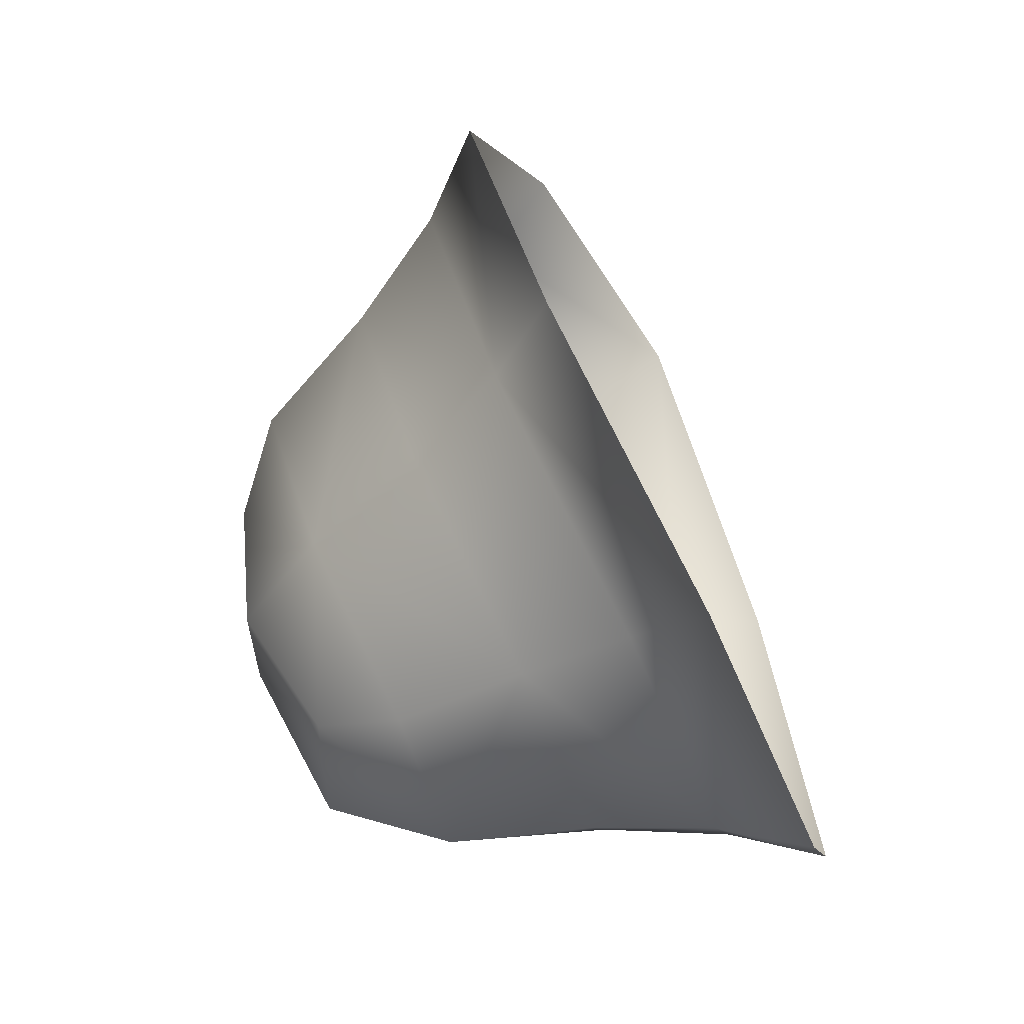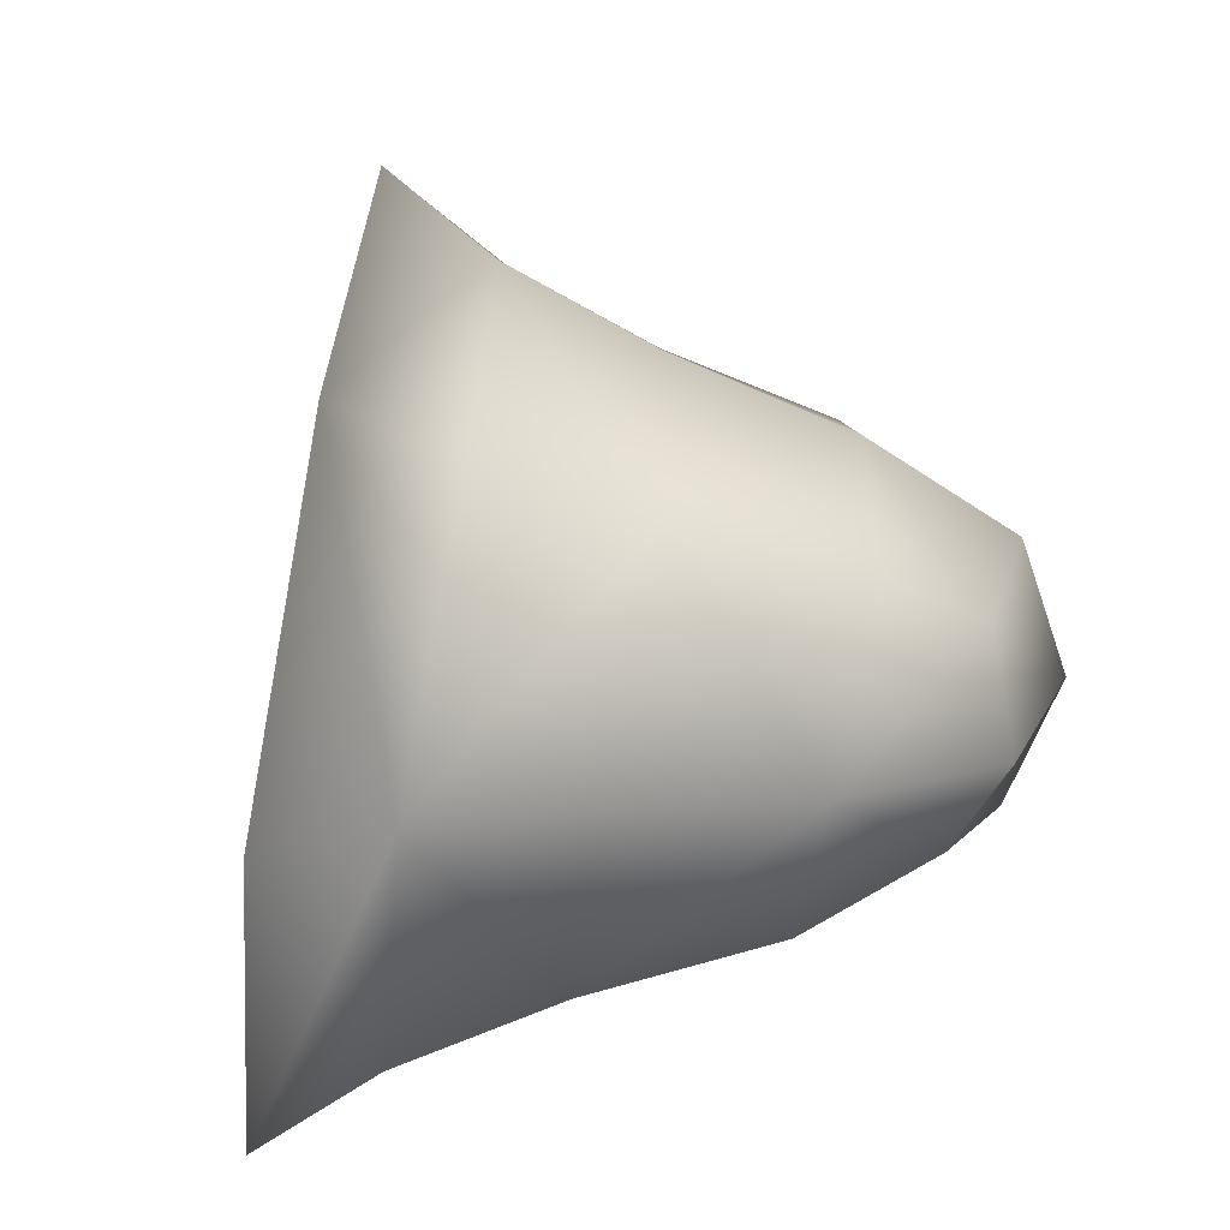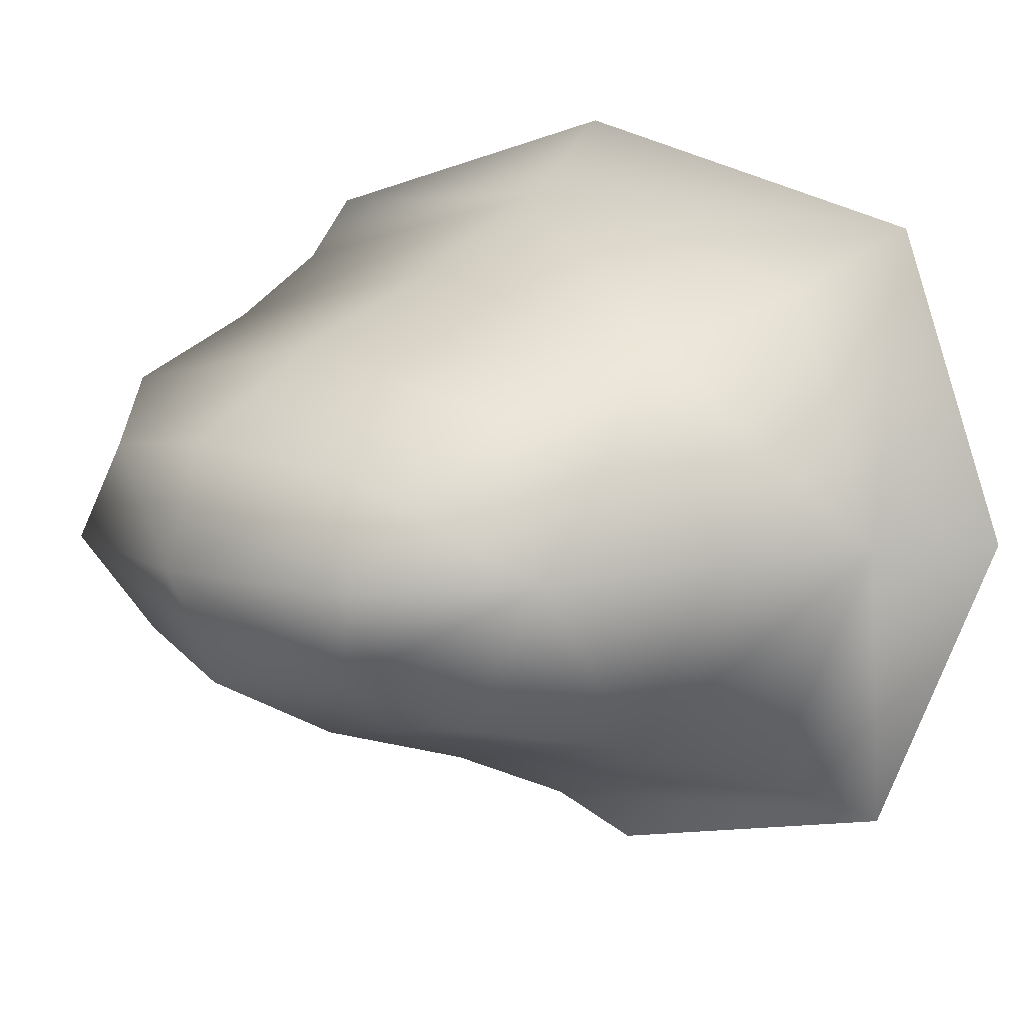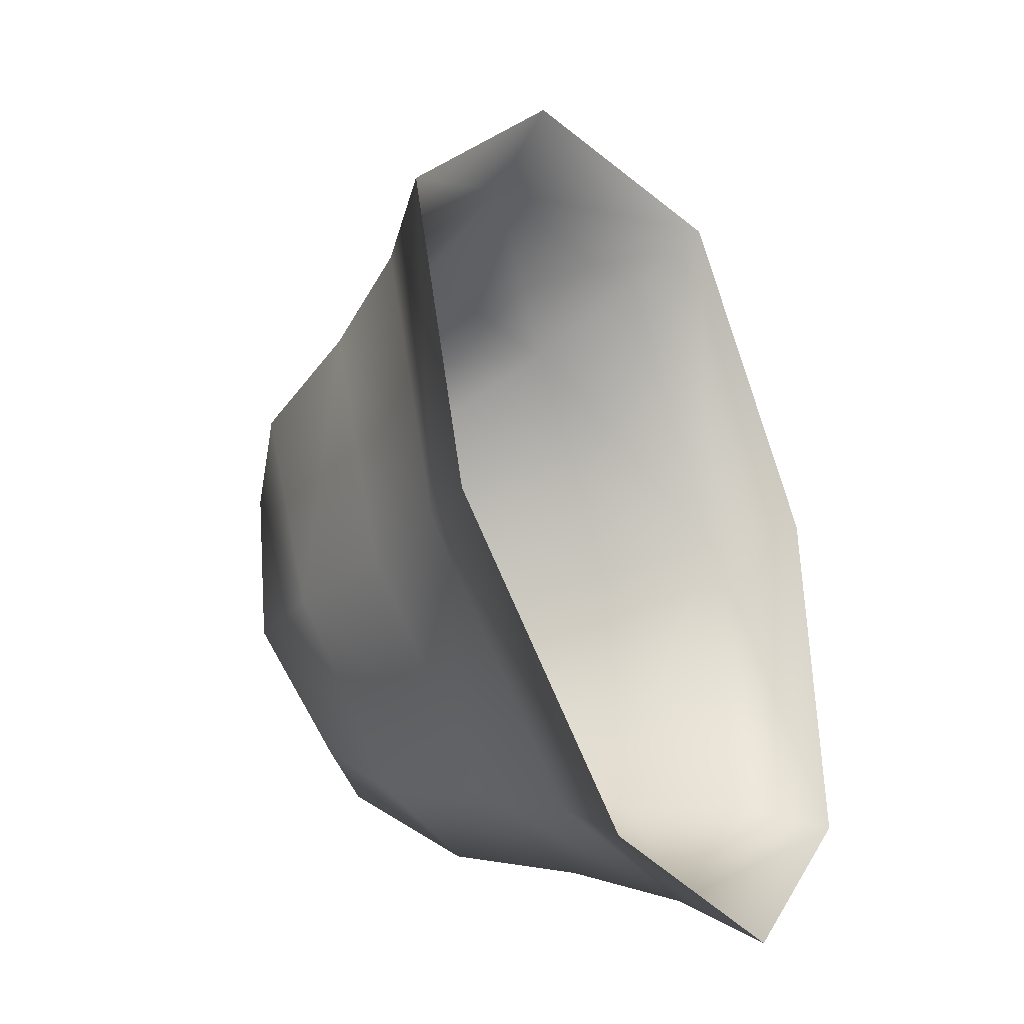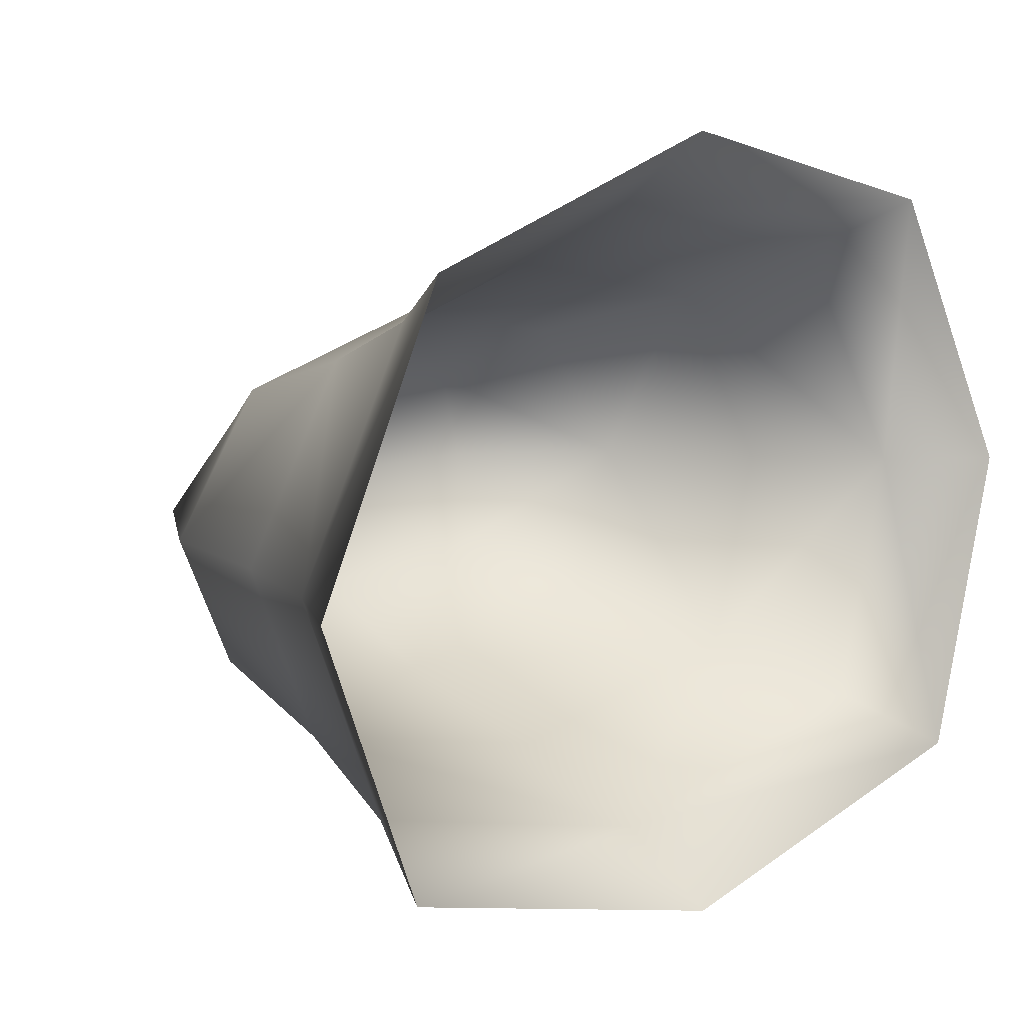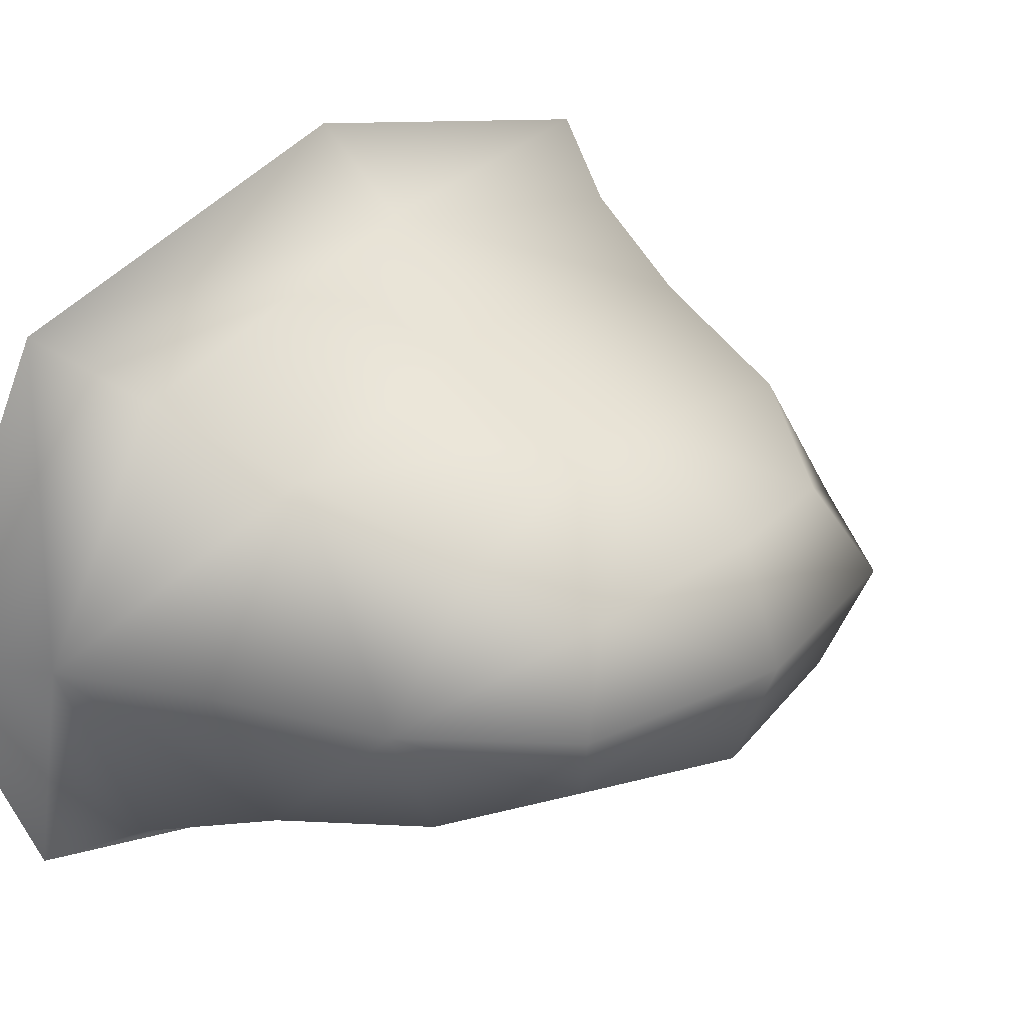
<metadata>
{"format":"obj","ext":"obj","renderer":"f3d","projection":"perspective","resolution":1024,"background":"white","views":[{"elev":-29.0,"azim":24.2,"up":"+Z"},{"elev":16.4,"azim":168.1,"up":"+Y"},{"elev":9.3,"azim":-58.4,"up":"+Y"},{"elev":-1.3,"azim":36.0,"up":"+Z"},{"elev":12.2,"azim":23.6,"up":"+Y"},{"elev":24.9,"azim":-156.8,"up":"+Y"}]}
</metadata>
<code>
g Spider_Holes21
v -2.057e+04 662.5 -8634
v -2.058e+04 698.5 -8659
v -2.063e+04 698.7 -8583
v -2.061e+04 654.4 -8576
v -2.058e+04 736 -8640
v -2.061e+04 744.3 -8579
v -2.061e+04 737 -8509
v -2.064e+04 700.3 -8496
v -2.062e+04 664.3 -8510
v -2.047e+04 597.6 -8370
v -2.041e+04 557.4 -8510
v -2.045e+04 583.2 -8522
v -2.05e+04 616.2 -8401
v -2.036e+04 592.4 -8652
v -2.04e+04 611.7 -8645
v -2.045e+04 629.1 -8644
v -2.05e+04 606.6 -8539
v -2.054e+04 632.8 -8436
v -2.035e+04 705.7 -8711
v -2.04e+04 704.4 -8696
v -2.038e+04 820.1 -8673
v -2.042e+04 798.1 -8663
v -2.048e+04 776.8 -8659
v -2.045e+04 702.5 -8688
v -2.042e+04 858.3 -8522
v -2.045e+04 829.5 -8532
v -2.046e+04 821.3 -8368
v -2.048e+04 799.3 -8398
v -2.053e+04 777.9 -8432
v -2.05e+04 801.7 -8547
v -2.048e+04 710 -8320
v -2.05e+04 708.2 -8357
v -2.055e+04 705.8 -8398
v -2.056e+04 627 -8559
v -2.06e+04 647.2 -8472
v -2.052e+04 644.1 -8648
v -2.052e+04 700.1 -8685
v -2.054e+04 756.8 -8661
v -2.056e+04 776 -8565
v -2.058e+04 757.9 -8468
v -2.06e+04 702.9 -8439
f 27 31 32
f 10 32 31
f 33 29 32
f 28 32 29
f 32 28 27
f 26 27 28
f 27 26 25
f 21 25 26
f 26 28 29
f 26 22 21
f 30 29 39
f 29 30 26
f 23 26 30
f 26 23 22
f 20 22 23
f 22 20 21
f 19 21 20
f 39 23 30
f 23 39 38
f 20 14 19
f 14 20 15
f 15 12 14
f 12 15 16
f 20 16 15
f 16 20 24
f 23 24 20
f 24 23 37
f 38 37 23
f 37 38 5
f 39 5 38
f 5 39 6
f 37 16 24
f 16 37 36
f 13 10 12
f 11 12 10
f 12 11 14
f 12 18 13
f 18 12 17
f 16 17 12
f 34 18 17
f 18 34 35
f 17 16 34
f 36 34 16
f 34 36 1
f 37 1 36
f 1 37 2
f 5 2 37
f 2 5 3
f 6 3 5
f 3 6 7
f 39 7 6
f 7 39 40
f 29 40 39
f 40 29 41
f 33 41 29
f 41 33 18
f 32 18 33
f 18 32 13
f 10 13 32
f 35 41 18
f 41 35 9
f 34 9 35
f 9 34 4
f 1 4 34
f 4 1 3
f 2 3 1
f 40 41 7
f 8 7 41
f 7 8 3
f 9 3 8
f 3 9 4
f 9 8 41

</code>
